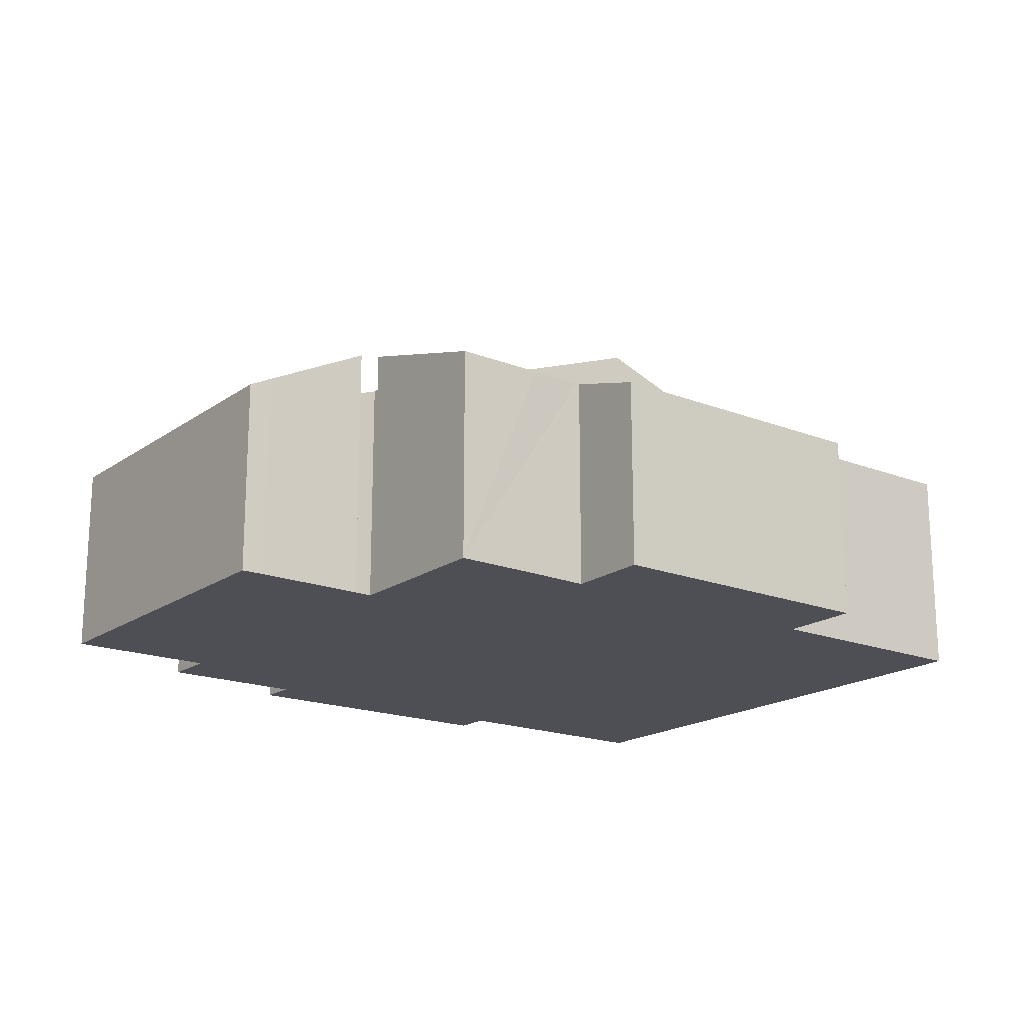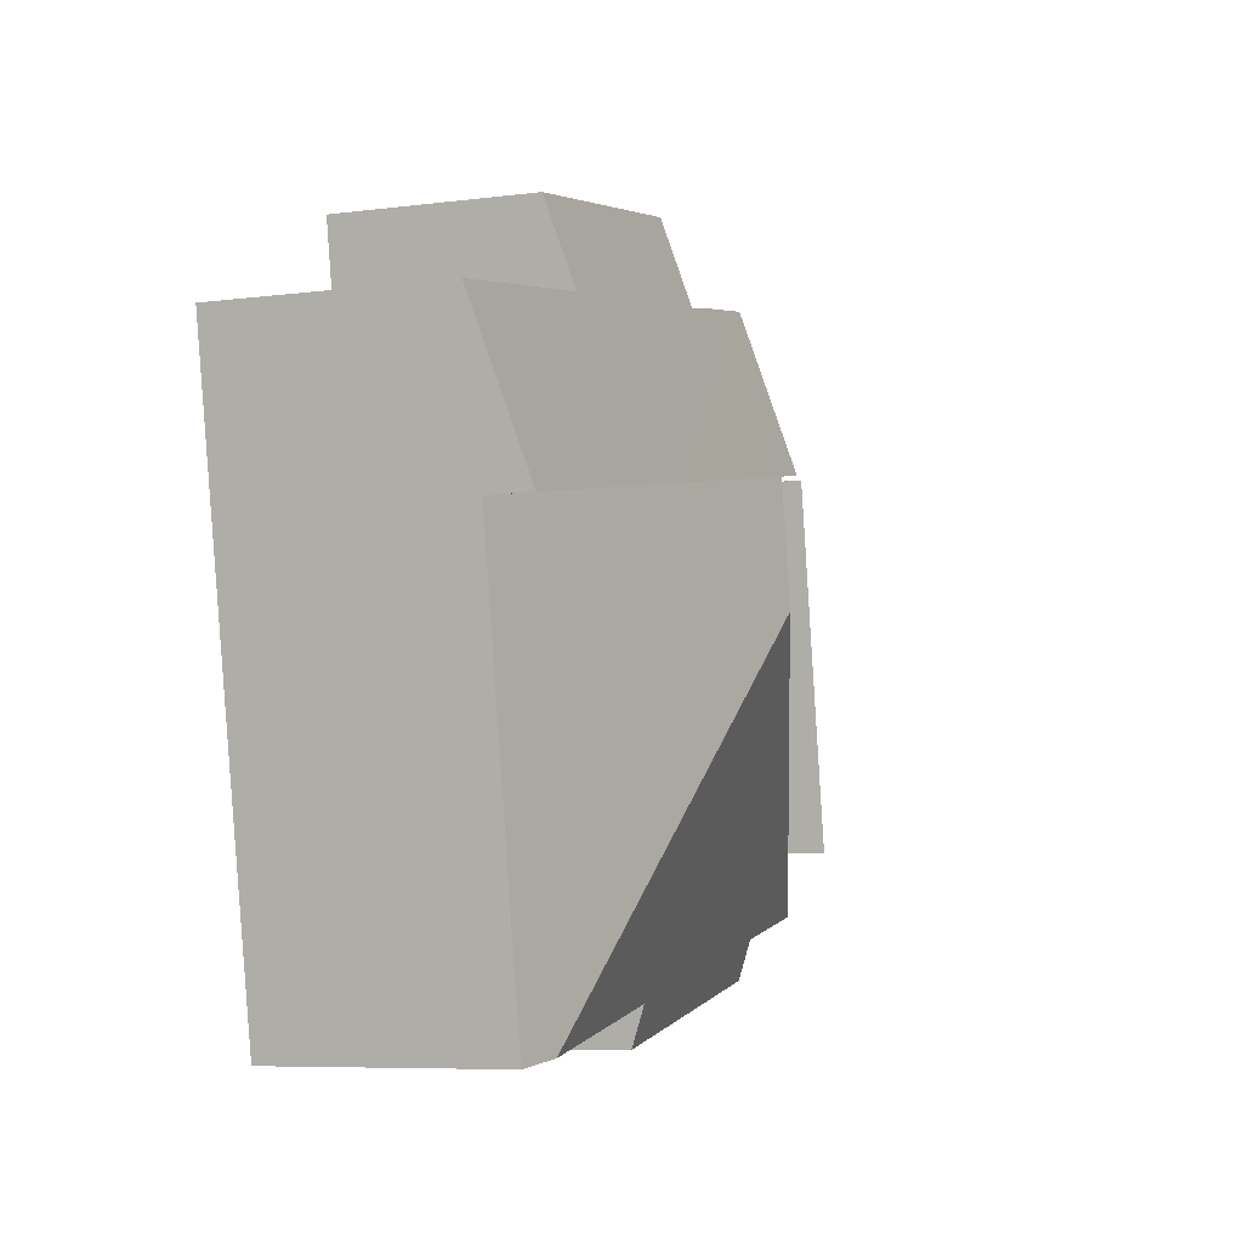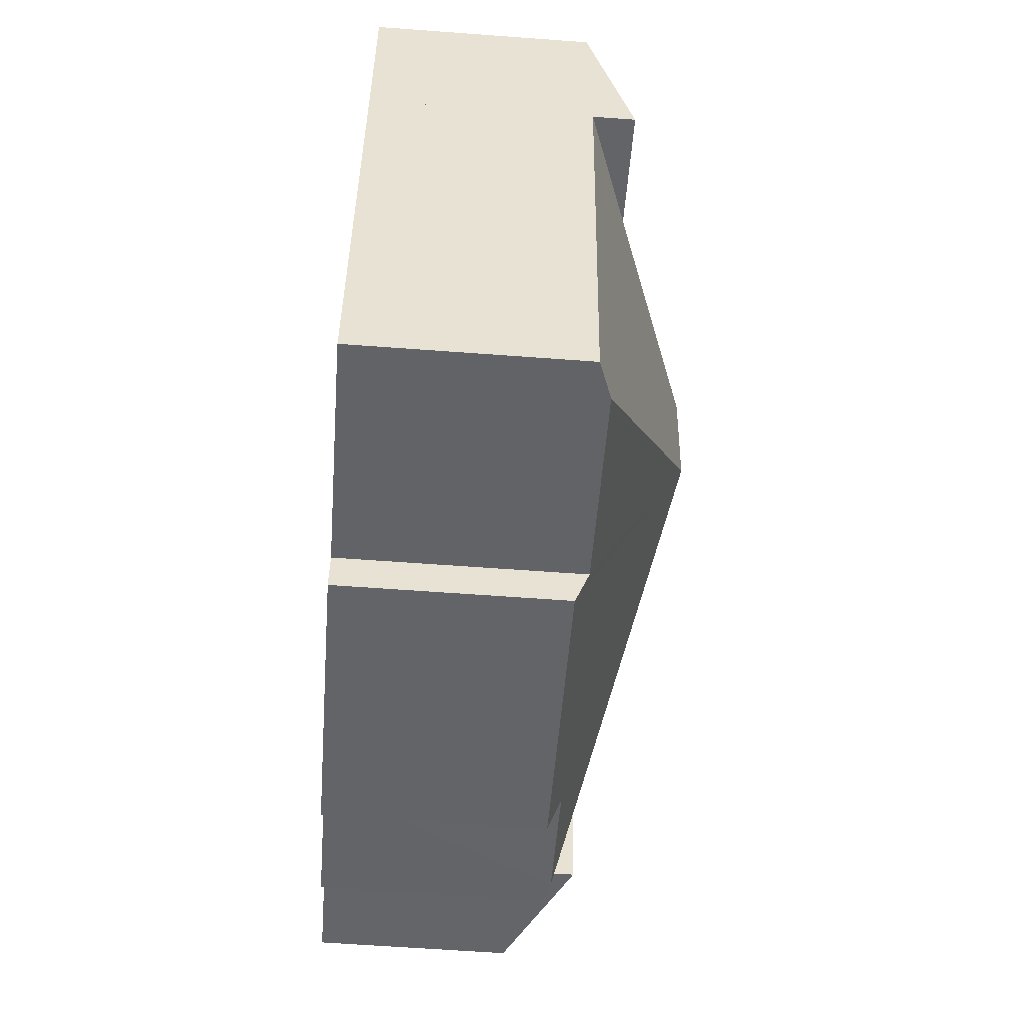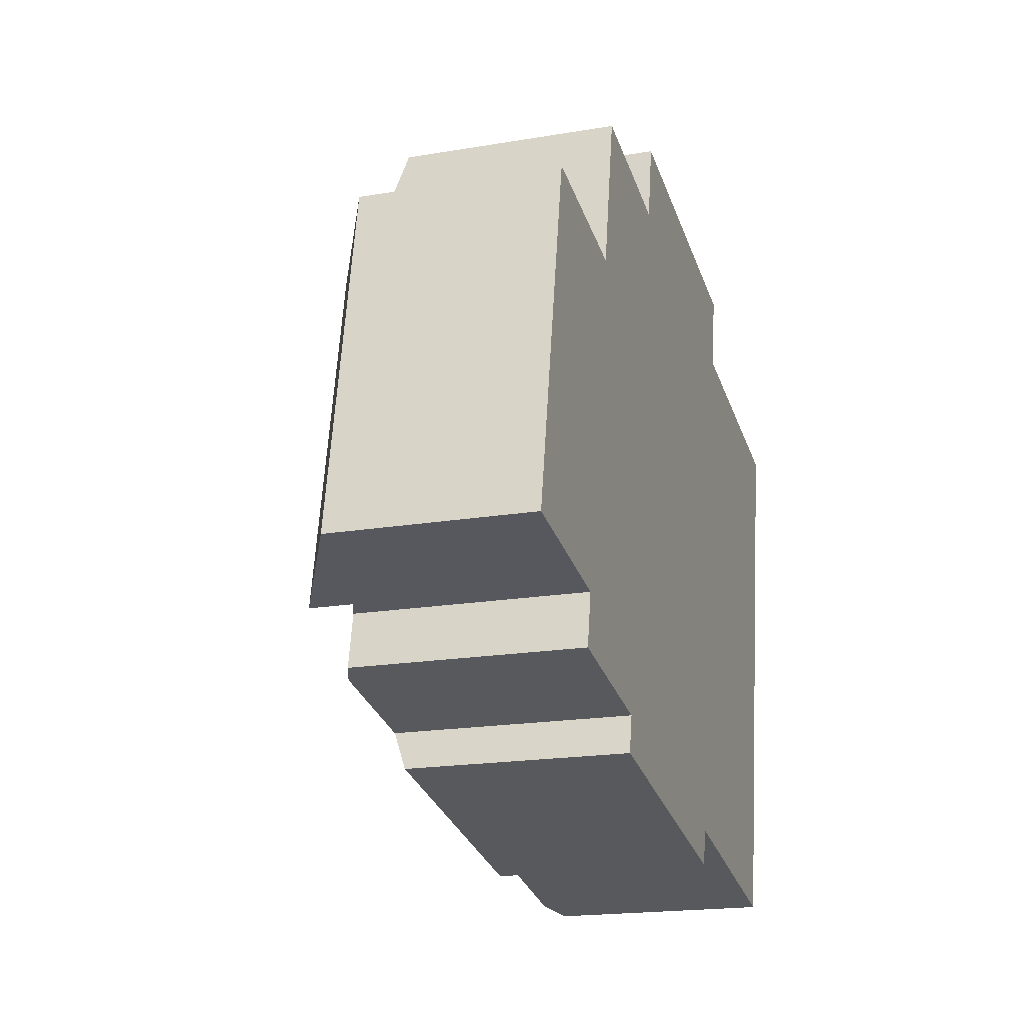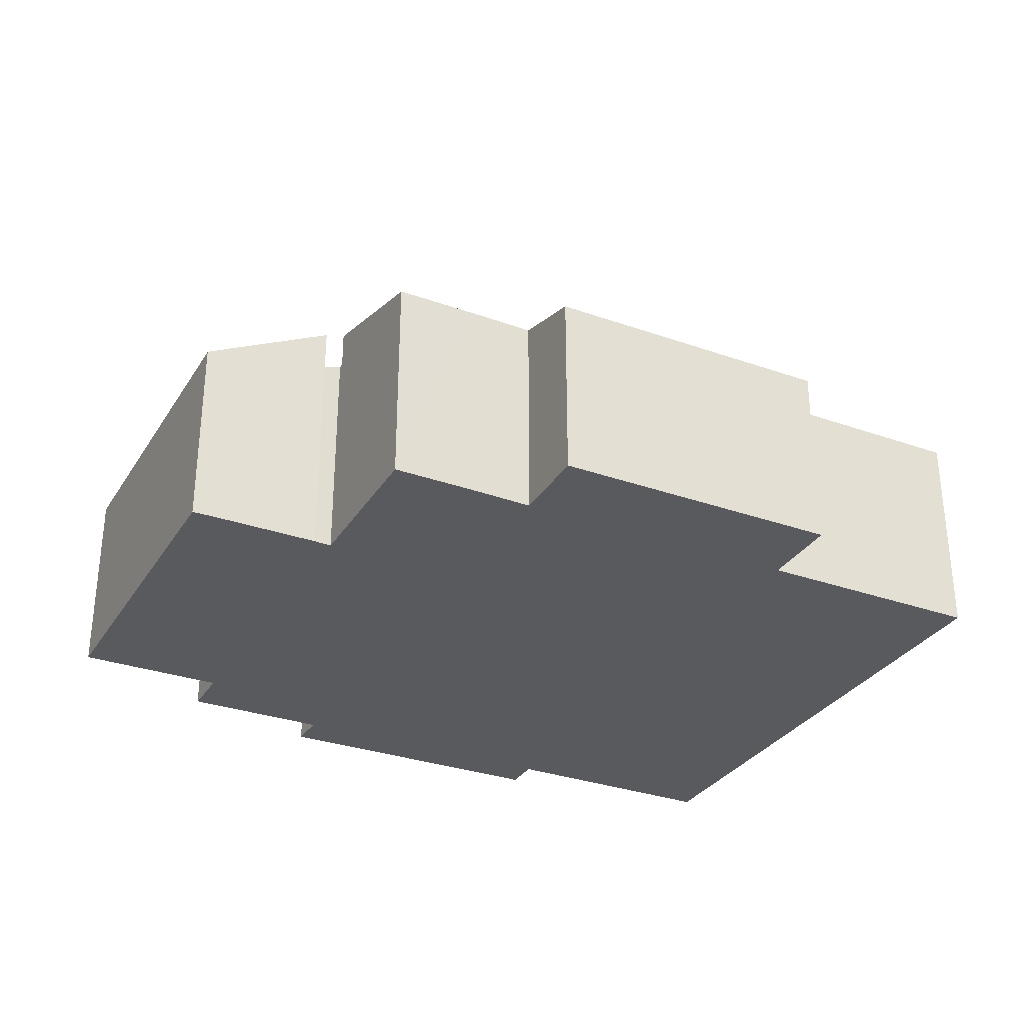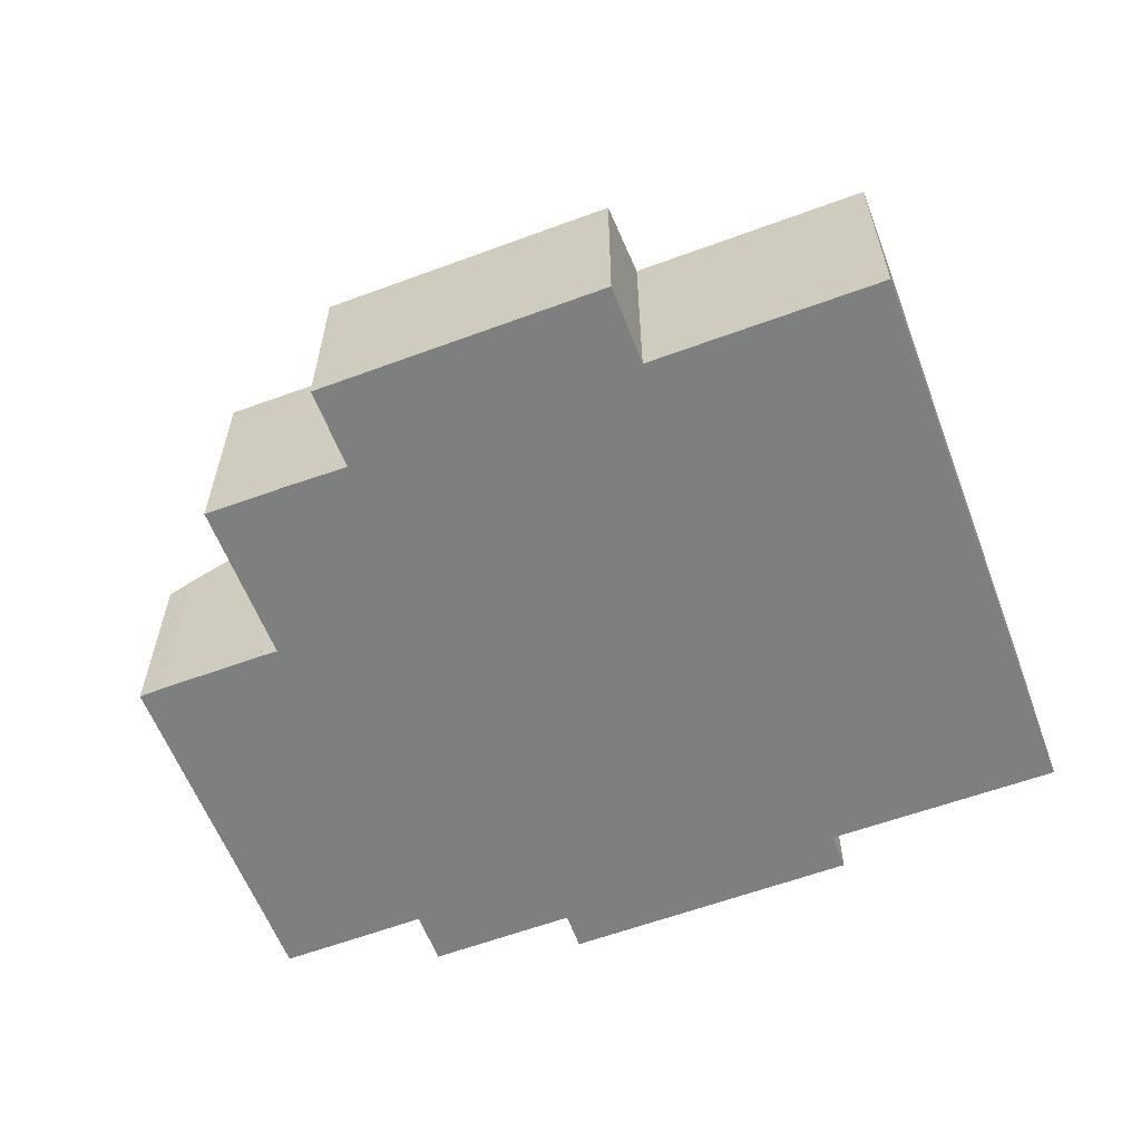
<metadata>
{"format":"obj","ext":"obj","renderer":"f3d","projection":"perspective","resolution":1024,"background":"white","views":[{"elev":-18.3,"azim":-26.1,"up":"+Y"},{"elev":-7.3,"azim":110.0,"up":"+Z"},{"elev":-62.0,"azim":85.7,"up":"+Z"},{"elev":-18.9,"azim":-72.1,"up":"+Z"},{"elev":-31.1,"azim":-15.9,"up":"+Y"},{"elev":-59.6,"azim":31.7,"up":"+Y"}]}
</metadata>
<code>
v  0 3.891 2.383e-16
v  3.9 5.165 6.493
v  2.554 5.165 -0.474
v  1.344 3.891 6.966
v  1.79 4.112 6.895
v  1.79 -4.222e-16 6.895
v  1.344 -4.265e-16 6.966
v  3.9 -3.976e-16 6.493
v  2.554 2.902e-17 -0.474
v  0 0 0
v  15.13 5.18 4.461
v  10.29 6.808 3.129
v  10.7 6.808 5.299
v  17.39 4.352 4.031
v  15.82 4.352 -4.105
v  15.1 4.617 -3.964
v  11.27 4.625 -3.216
v  11.13 4.354 -3.953
v  5.408 4.352 -2.874
v  5.565 4.624 -2.136
v  3.183 4.621 -1.691
v  3.9 4.315 6.493
v  2.912 4.447 -0.54
v  2.554 4.315 -0.474
v  4.246 4.444 6.412
v  2.704 4.446 -1.601
v  4.267 4.443 6.52
v  6.281 5.184 6.138
v  4.246 -3.926e-16 6.412
v  4.267 -3.992e-16 6.52
v  6.281 -3.758e-16 6.138
v  10.7 -3.245e-16 5.299
v  15.13 -2.732e-16 4.461
v  17.39 -2.468e-16 4.031
v  5.565 1.308e-16 -2.136
v  5.408 1.76e-16 -2.874
v  2.912 3.307e-17 -0.54
v  2.704 9.803e-17 -1.601
v  15.82 2.514e-16 -4.105
v  11.27 1.969e-16 -3.216
v  11.13 2.421e-16 -3.953
v  15.1 2.427e-16 -3.964
v  3.183 1.035e-16 -1.691
v  4.853 4.262 9.608
v  4.267 5.189 6.52
v  10.7 5.184 5.299
v  6.592 4.265 9.263
v  7.639 4.272 9.037
v  7.705 4.272 9.024
v  8.001 3.785 10.65
v  13.41 4.262 7.959
v  13.71 3.785 9.546
v  17.39 5.178 4.031
v  17.98 4.263 7.073
v  13.41 -4.873e-16 7.959
v  13.71 -5.845e-16 9.546
v  17.98 -4.331e-16 7.073
v  4.853 -5.883e-16 9.608
v  7.639 -5.534e-16 9.037
v  7.705 -5.526e-16 9.024
v  6.592 -5.672e-16 9.263
v  8.001 -6.519e-16 10.65
g defaultobject
f 1 2 3
f 2 1 4
f 2 4 5
f 4 6 5
f 6 4 7
f 5 8 2
f 8 5 6
f 8 3 2
f 3 8 9
f 9 1 3
f 1 9 10
f 10 4 1
f 4 10 7
f 6 9 8
f 9 6 7
f 9 7 10
f 11 12 13
f 12 11 14
f 12 14 15
f 12 15 16
f 17 12 16
f 12 17 18
f 12 18 19
f 12 19 20
f 21 12 20
f 22 23 24
f 23 22 25
f 23 21 26
f 21 23 25
f 21 25 27
f 21 27 28
f 21 28 12
f 12 28 13
f 22 29 25
f 29 22 8
f 30 28 27
f 28 30 13
f 13 30 31
f 13 31 11
f 11 31 32
f 11 32 33
f 11 33 14
f 14 33 34
f 29 27 25
f 27 29 30
f 19 35 20
f 35 19 36
f 26 37 23
f 37 26 38
f 9 22 24
f 22 9 8
f 34 15 14
f 15 34 39
f 40 18 17
f 18 40 41
f 15 17 16
f 17 15 39
f 17 39 40
f 40 39 42
f 41 19 18
f 19 41 36
f 35 21 20
f 21 35 26
f 26 35 38
f 38 35 43
f 37 24 23
f 24 37 9
f 33 39 34
f 39 33 32
f 39 32 42
f 42 32 40
f 40 32 31
f 40 31 41
f 41 31 35
f 41 35 36
f 35 31 30
f 35 30 29
f 35 29 8
f 8 37 35
f 37 8 9
f 37 43 35
f 43 37 38
f 44 28 45
f 28 44 46
f 46 44 47
f 46 47 48
f 46 48 49
f 46 49 50
f 46 50 11
f 11 50 51
f 51 50 52
f 51 53 11
f 53 51 54
f 52 55 51
f 55 52 56
f 54 34 53
f 34 54 57
f 51 57 54
f 57 51 55
f 58 47 44
f 47 58 48
f 48 58 49
f 49 58 59
f 49 59 60
f 59 58 61
f 62 52 50
f 52 62 56
f 34 11 53
f 11 34 46
f 46 34 33
f 46 33 32
f 46 32 28
f 28 32 31
f 28 31 45
f 45 31 30
f 30 44 45
f 44 30 58
f 60 50 49
f 50 60 62
f 33 55 32
f 55 33 57
f 57 33 34
f 31 58 30
f 58 31 61
f 61 31 32
f 61 32 59
f 59 32 60
f 60 32 62
f 62 32 56
f 56 32 55

</code>
